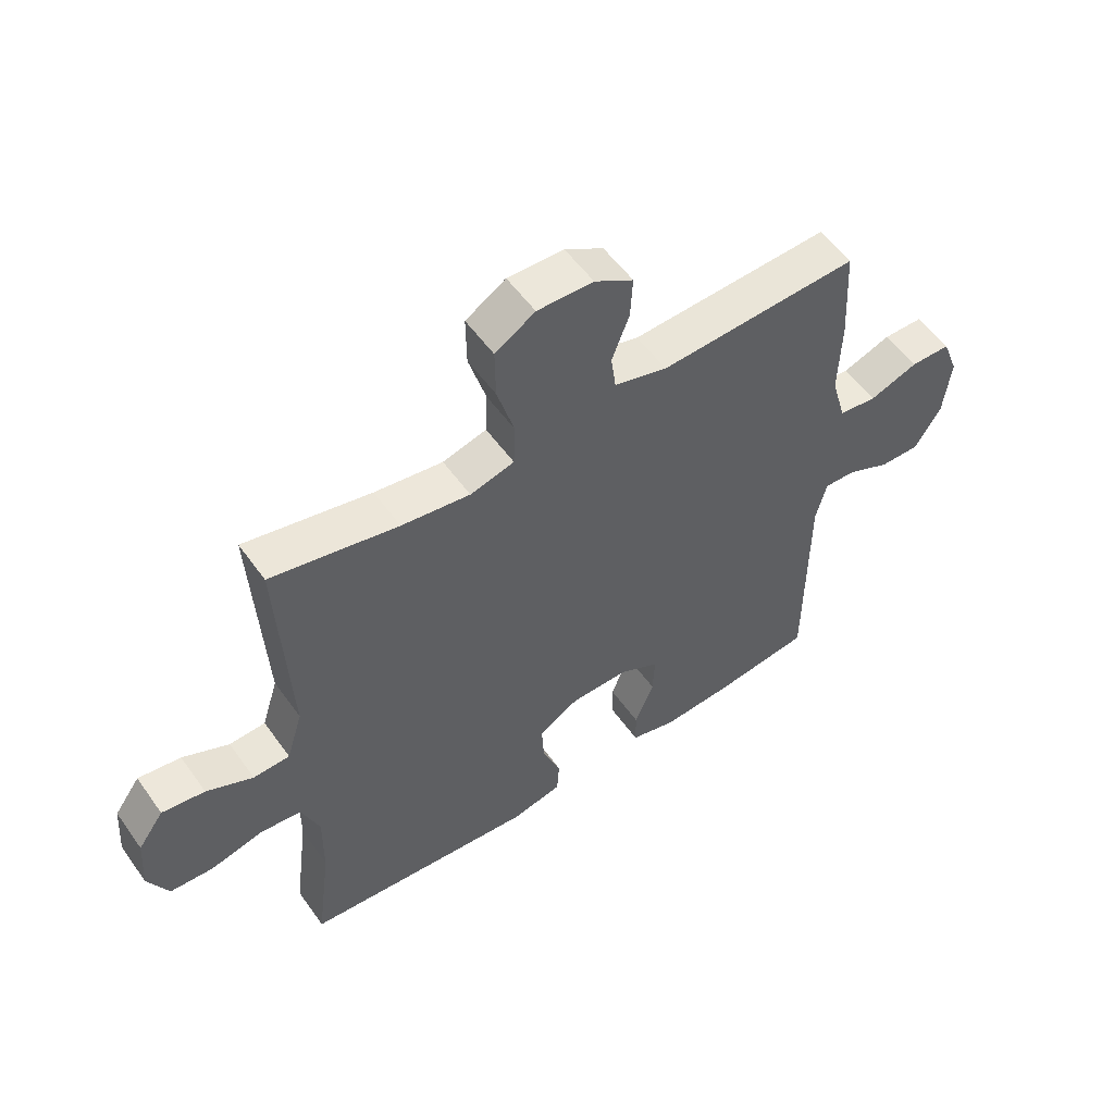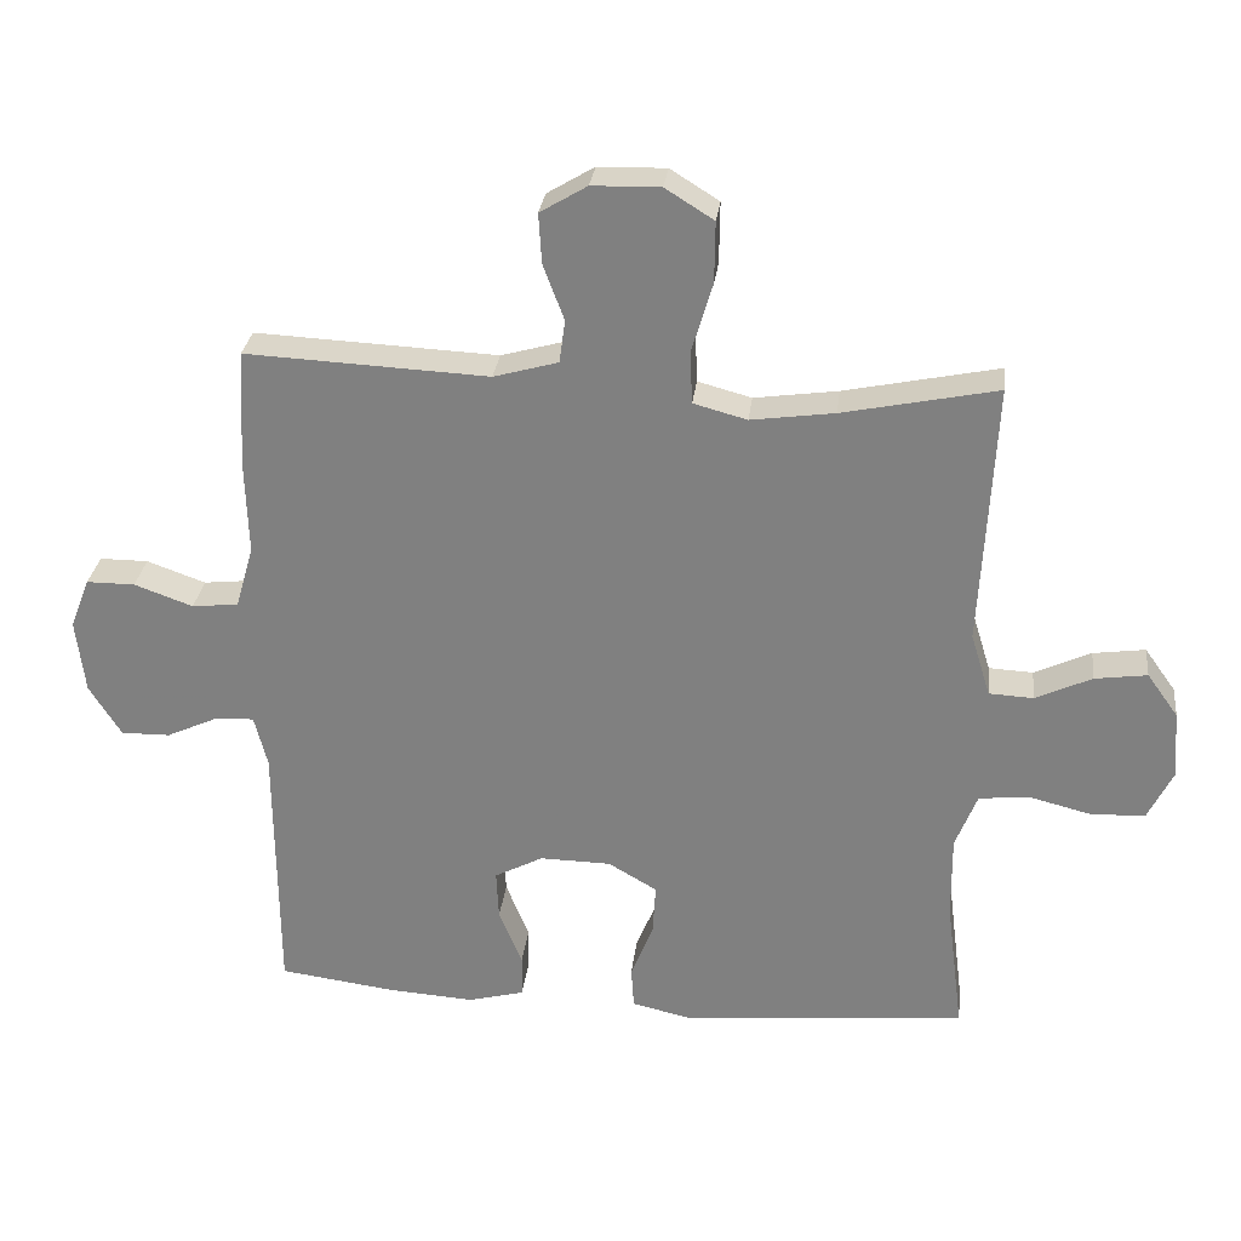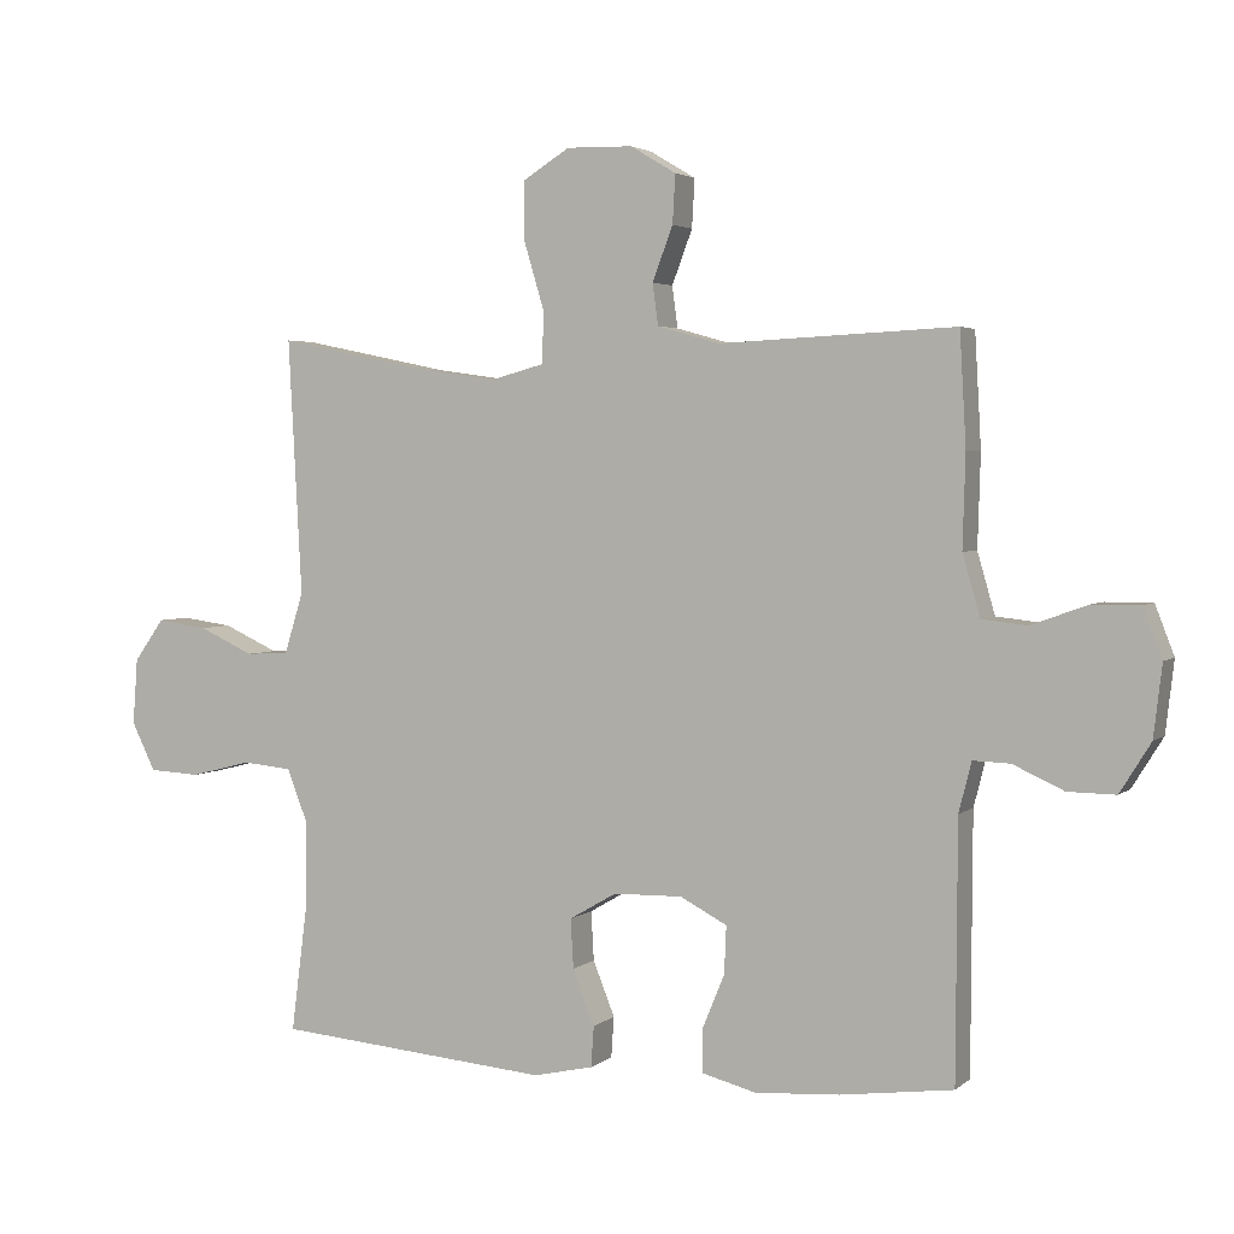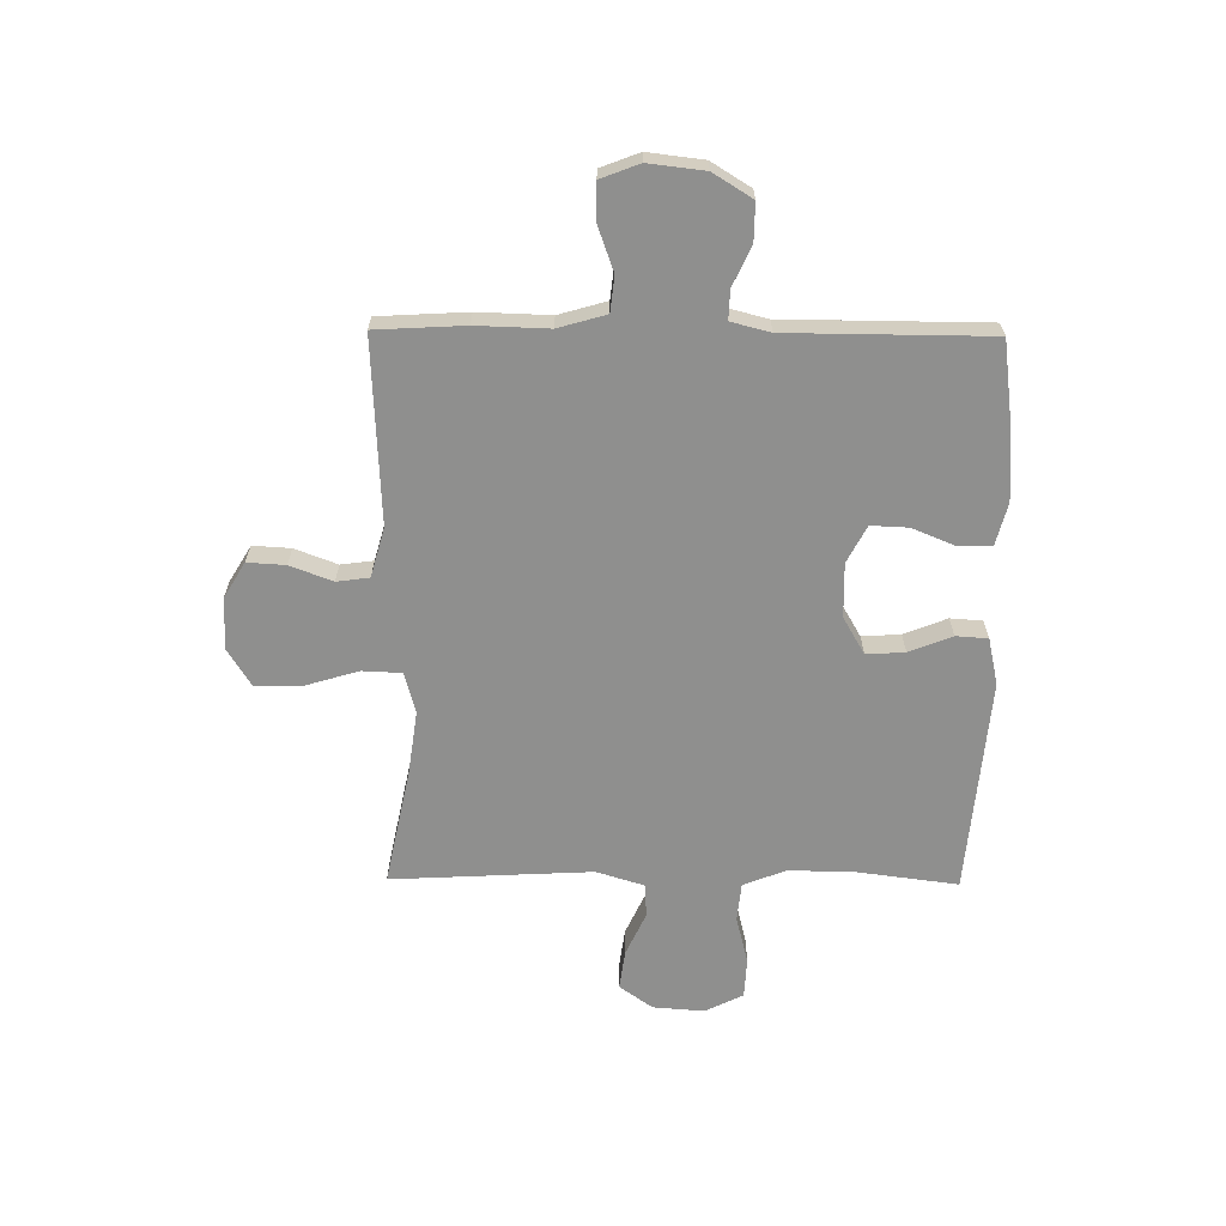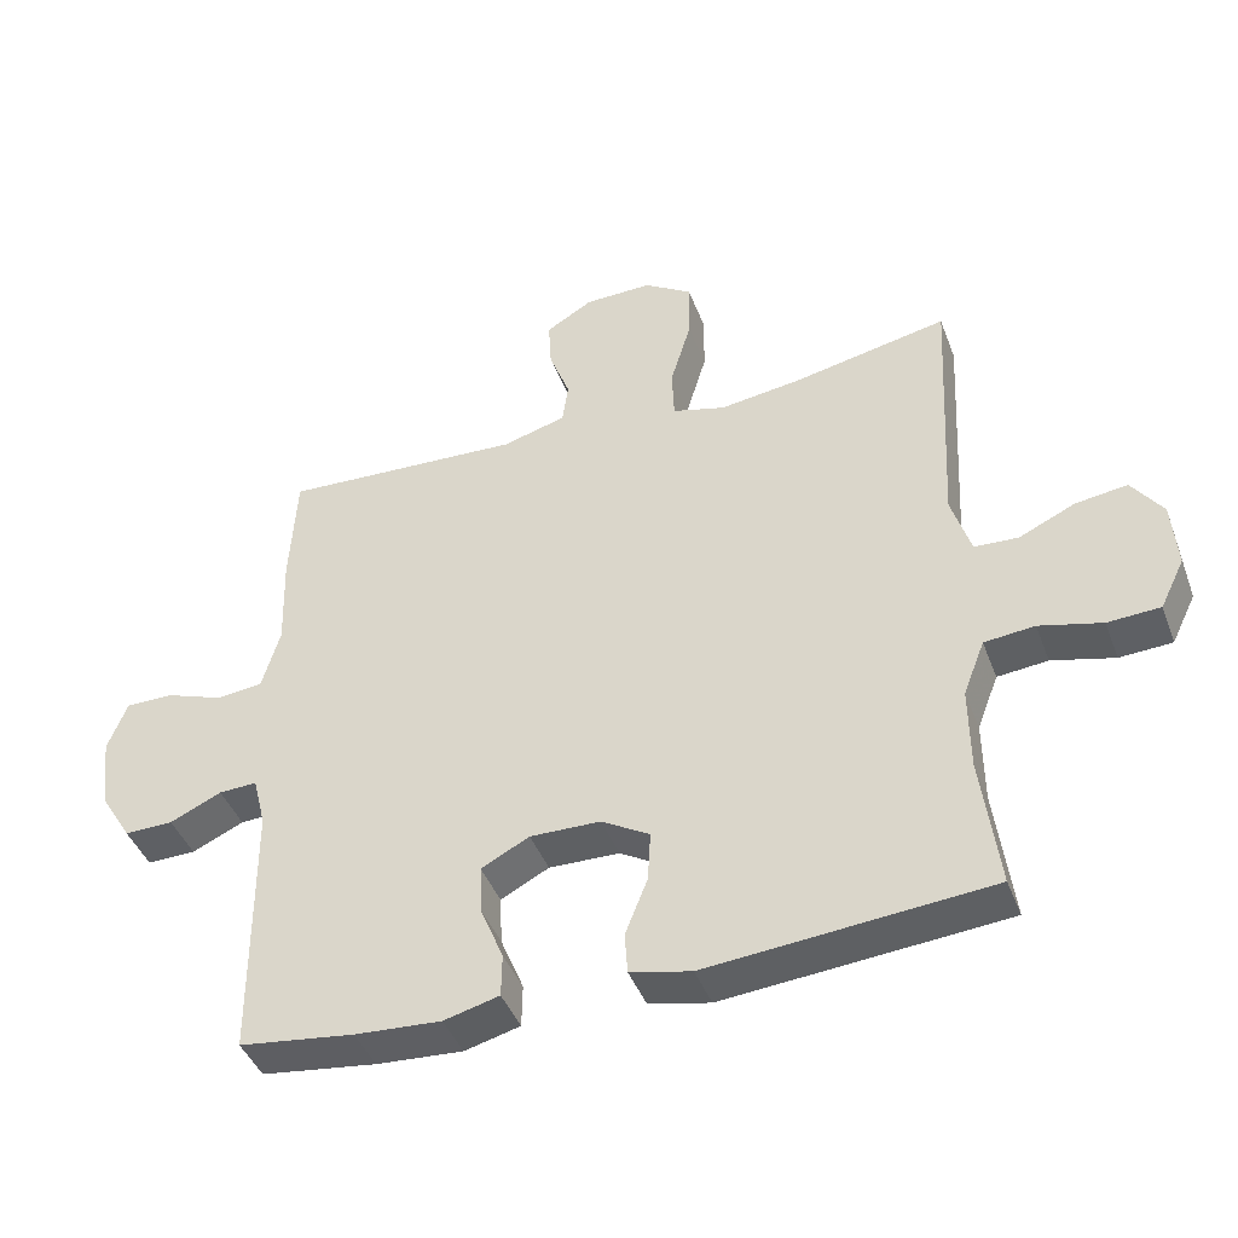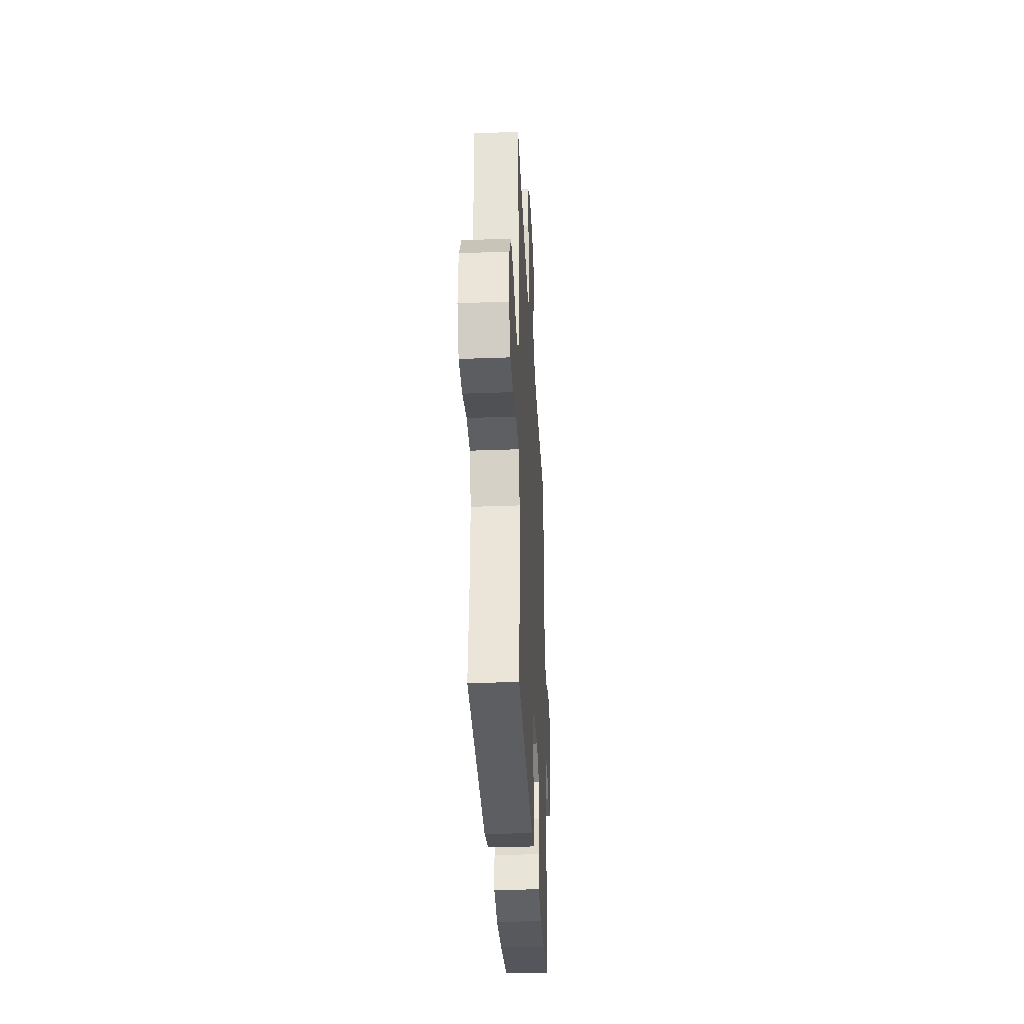
<metadata>
{"format":"obj","ext":"obj","renderer":"f3d","projection":"perspective","resolution":1024,"background":"white","views":[{"elev":54.6,"azim":-34.8,"up":"+Z"},{"elev":29.0,"azim":-173.3,"up":"+Z"},{"elev":3.1,"azim":23.5,"up":"+Z"},{"elev":-65.2,"azim":89.4,"up":"+Y"},{"elev":-42.8,"azim":-160.1,"up":"+Z"},{"elev":-33.8,"azim":-87.1,"up":"+Z"}]}
</metadata>
<code>
v -0.5 0.07 0.5
v -0.287 0.07 0.456
v -0.172 0.07 0.44
v -0.098 0.07 0.46
v -0.095 0.07 0.532
v -0.124 0.07 0.629
v -0.125 0.07 0.713
v -0.058 0.07 0.755
v 0.036 0.07 0.753
v 0.101 0.07 0.714
v 0.097 0.07 0.645
v 0.068 0.07 0.568
v 0.076 0.07 0.509
v 0.165 0.07 0.484
v 0.5 0.07 0.5
v 0.509 0.07 0.339
v 0.505 0.07 0.208
v 0.53 0.07 0.121
v 0.594 0.07 0.114
v 0.675 0.07 0.143
v 0.742 0.07 0.143
v 0.769 0.07 0.073
v 0.757 0.07 -0.029
v 0.713 0.07 -0.1
v 0.645 0.07 -0.099
v 0.573 0.07 -0.066
v 0.52 0.07 -0.064
v 0.502 0.07 -0.135
v 0.5 0.07 -0.5
v 0.34 0.07 -0.521
v 0.22 0.07 -0.529
v 0.143 0.07 -0.509
v 0.142 0.07 -0.449
v 0.174 0.07 -0.371
v 0.177 0.07 -0.303
v 0.11 0.07 -0.268
v 0.012 0.07 -0.27
v -0.055 0.07 -0.309
v -0.051 0.07 -0.379
v -0.02 0.07 -0.457
v -0.024 0.07 -0.515
v -0.109 0.07 -0.534
v -0.5 0.07 -0.5
v -0.476 0.07 -0.313
v -0.475 0.07 -0.197
v -0.505 0.07 -0.12
v -0.575 0.07 -0.113
v -0.662 0.07 -0.135
v -0.735 0.07 -0.131
v -0.769 0.07 -0.062
v -0.762 0.07 0.032
v -0.719 0.07 0.092
v -0.647 0.07 0.082
v -0.569 0.07 0.046
v -0.508 0.07 0.049
v -0.481 0.07 0.136
v -0.5 0 0.5
v -0.287 0 0.456
v -0.172 0 0.44
v -0.098 0 0.46
v -0.095 0 0.532
v -0.124 0 0.629
v -0.125 0 0.713
v -0.058 0 0.755
v 0.036 0 0.753
v 0.101 0 0.714
v 0.097 0 0.645
v 0.068 0 0.568
v 0.076 0 0.509
v 0.165 0 0.484
v 0.5 0 0.5
v 0.509 0 0.339
v 0.505 0 0.208
v 0.53 0 0.121
v 0.594 0 0.114
v 0.675 0 0.143
v 0.742 0 0.143
v 0.769 0 0.073
v 0.757 0 -0.029
v 0.713 0 -0.1
v 0.645 0 -0.099
v 0.573 0 -0.066
v 0.52 0 -0.064
v 0.502 0 -0.135
v 0.5 0 -0.5
v 0.34 0 -0.521
v 0.22 0 -0.529
v 0.143 0 -0.509
v 0.142 0 -0.449
v 0.174 0 -0.371
v 0.177 0 -0.303
v 0.11 0 -0.268
v 0.012 0 -0.27
v -0.055 0 -0.309
v -0.051 0 -0.379
v -0.02 0 -0.457
v -0.024 0 -0.515
v -0.109 0 -0.534
v -0.5 0 -0.5
v -0.476 0 -0.313
v -0.475 0 -0.197
v -0.505 0 -0.12
v -0.575 0 -0.113
v -0.662 0 -0.135
v -0.735 0 -0.131
v -0.769 0 -0.062
v -0.762 0 0.032
v -0.719 0 0.092
v -0.647 0 0.082
v -0.569 0 0.046
v -0.508 0 0.049
v -0.481 0 0.136
f 51 52 53 54
f 51 54 55
f 50 51 55
f 47 48 49 50
f 46 47 50 55
f 45 46 55 56
f 41 42 43 44
f 39 40 41 44
f 38 39 44 45
f 37 38 45 56
f 31 32 33 34
f 31 34 35
f 28 29 30 31
f 27 28 31 35
f 23 24 25 26
f 23 26 27
f 22 23 27
f 19 20 21 22
f 18 19 22 27
f 17 18 27 35
f 14 15 16 17
f 13 14 17 35
f 9 10 11 12
f 5 6 7 8
f 4 5 8 9
f 37 56 1 2
f 36 37 2 3
f 35 36 3 4
f 12 13 35
f 4 9 12 35
f 110 109 108 107
f 111 110 107
f 111 107 106
f 106 105 104 103
f 111 106 103 102
f 112 111 102 101
f 100 99 98 97
f 100 97 96 95
f 101 100 95 94
f 112 101 94 93
f 90 89 88 87
f 91 90 87
f 87 86 85 84
f 91 87 84 83
f 82 81 80 79
f 83 82 79
f 83 79 78
f 78 77 76 75
f 83 78 75 74
f 91 83 74 73
f 73 72 71 70
f 91 73 70 69
f 68 67 66 65
f 64 63 62 61
f 65 64 61 60
f 58 57 112 93
f 59 58 93 92
f 60 59 92 91
f 91 69 68
f 91 68 65 60
f 1 57 58 2
f 2 58 59 3
f 3 59 60 4
f 4 60 61 5
f 5 61 62 6
f 6 62 63 7
f 7 63 64 8
f 8 64 65 9
f 9 65 66 10
f 10 66 67 11
f 11 67 68 12
f 12 68 69 13
f 13 69 70 14
f 14 70 71 15
f 15 71 72 16
f 16 72 73 17
f 17 73 74 18
f 18 74 75 19
f 19 75 76 20
f 20 76 77 21
f 21 77 78 22
f 22 78 79 23
f 23 79 80 24
f 24 80 81 25
f 25 81 82 26
f 26 82 83 27
f 27 83 84 28
f 28 84 85 29
f 29 85 86 30
f 30 86 87 31
f 31 87 88 32
f 32 88 89 33
f 33 89 90 34
f 34 90 91 35
f 35 91 92 36
f 36 92 93 37
f 37 93 94 38
f 38 94 95 39
f 39 95 96 40
f 40 96 97 41
f 41 97 98 42
f 42 98 99 43
f 43 99 100 44
f 44 100 101 45
f 45 101 102 46
f 46 102 103 47
f 47 103 104 48
f 48 104 105 49
f 49 105 106 50
f 50 106 107 51
f 51 107 108 52
f 52 108 109 53
f 53 109 110 54
f 54 110 111 55
f 55 111 112 56
f 56 112 57 1

</code>
